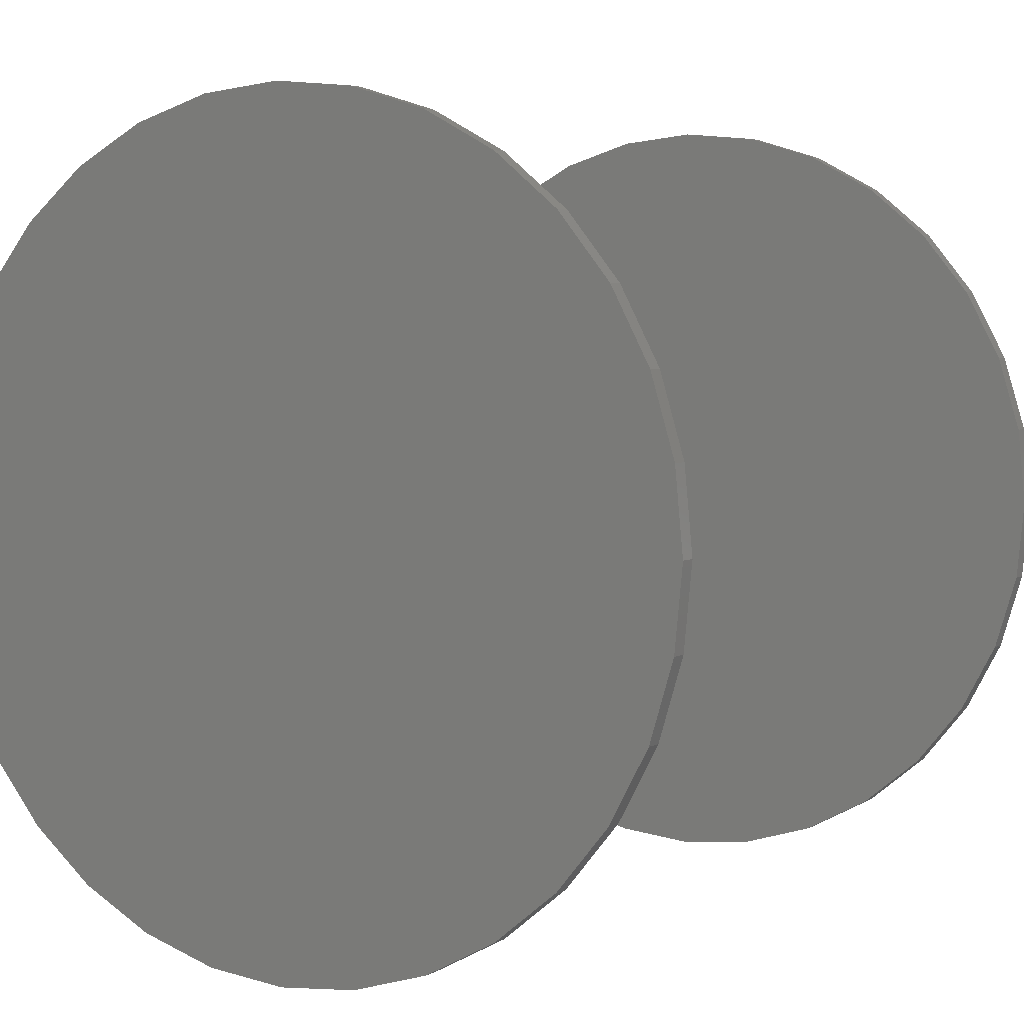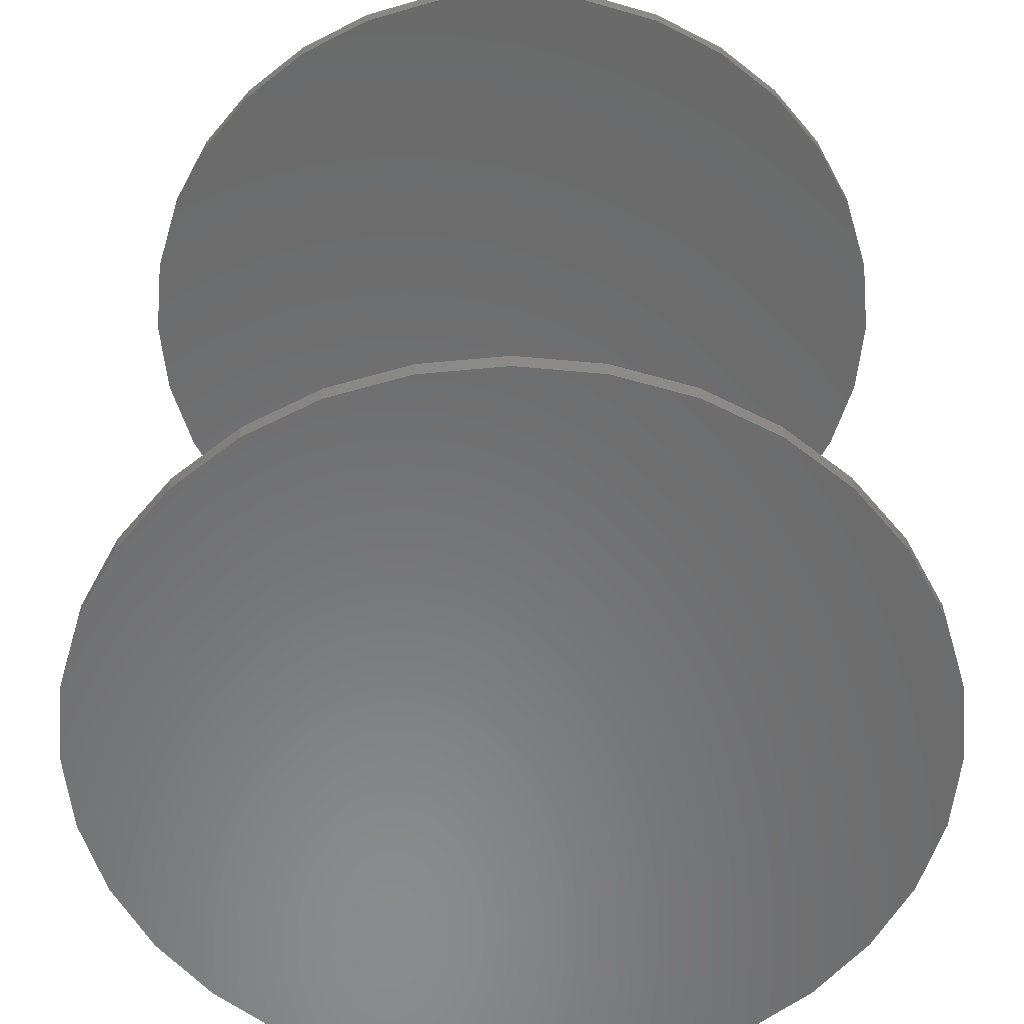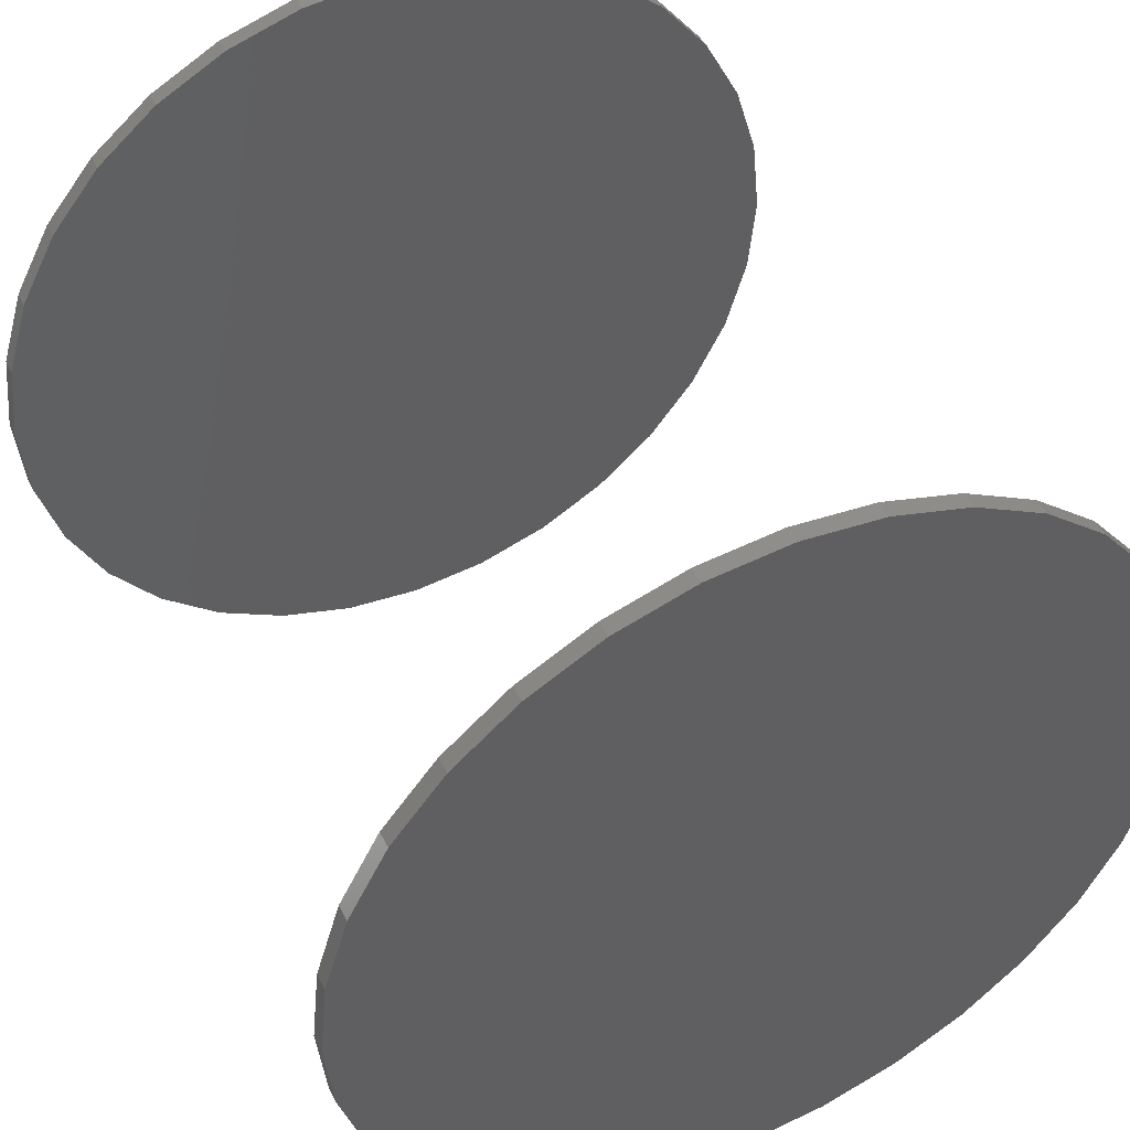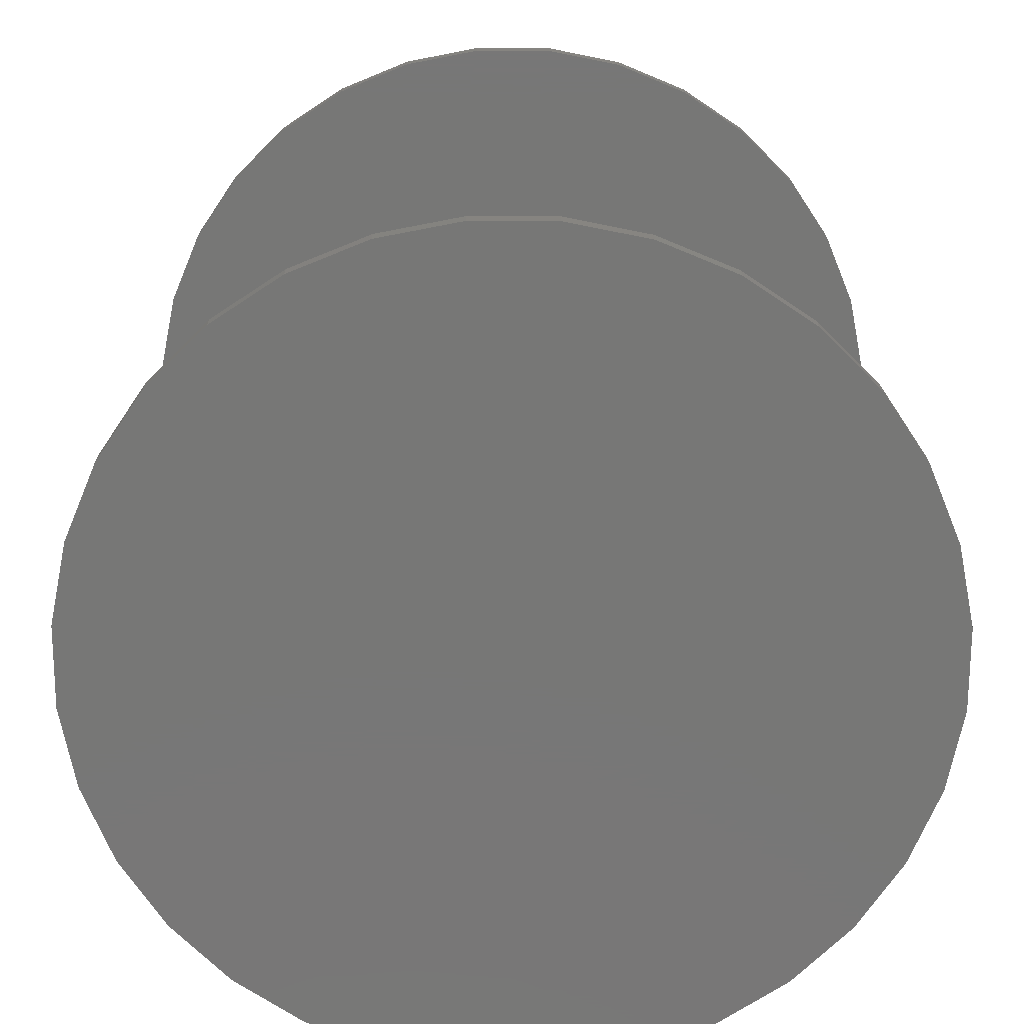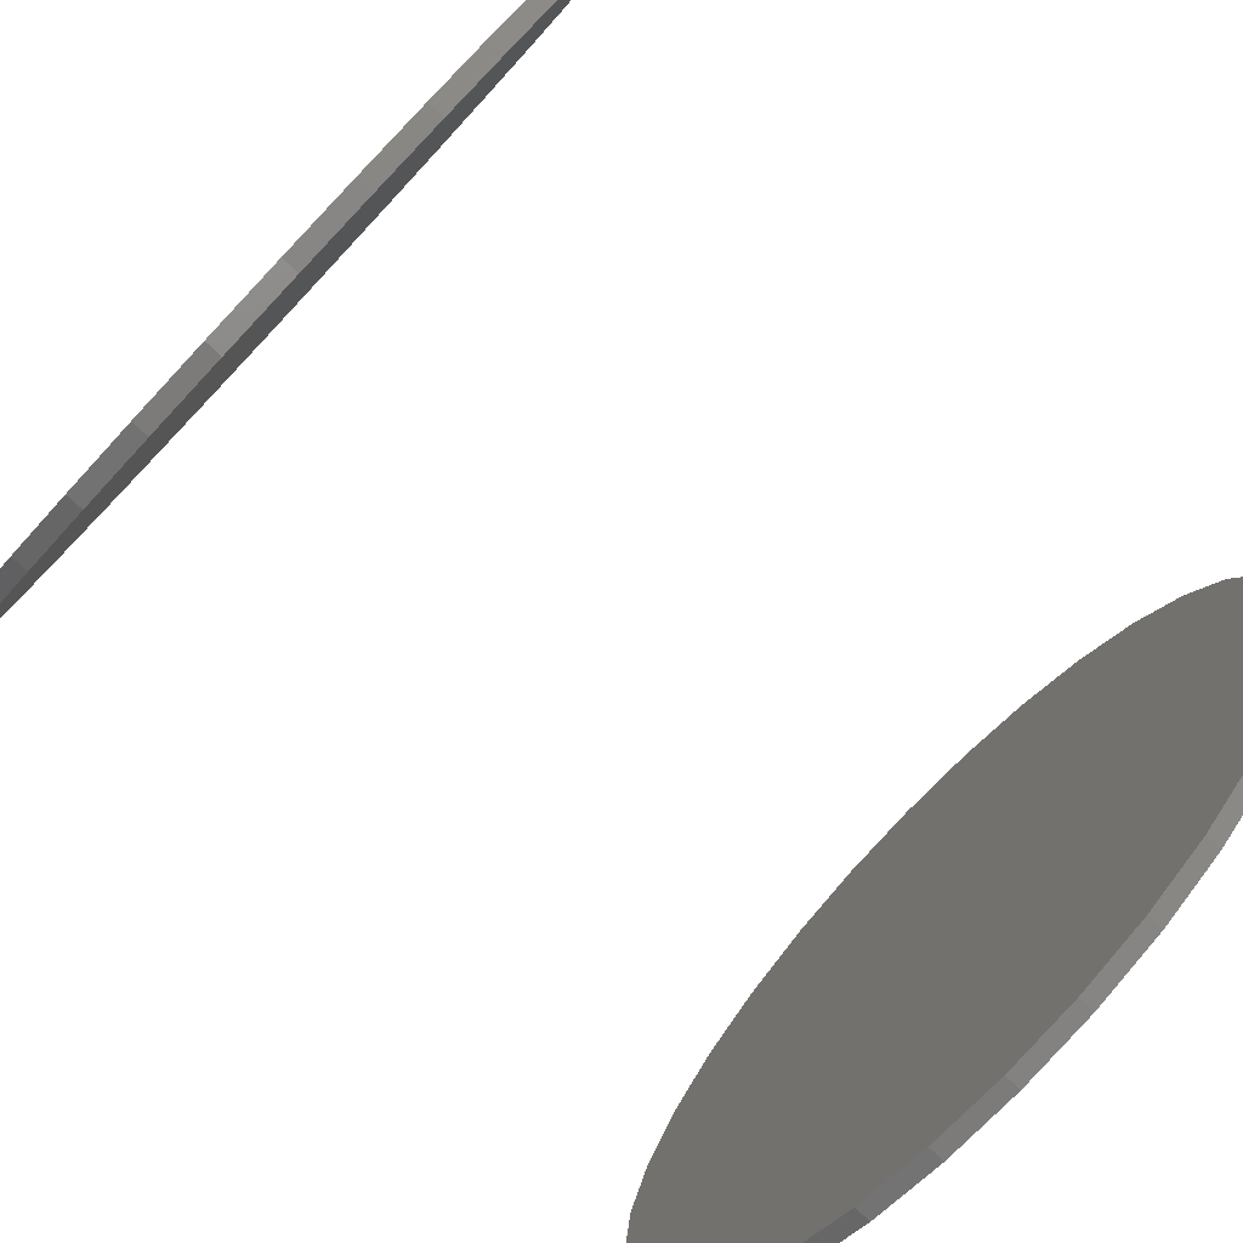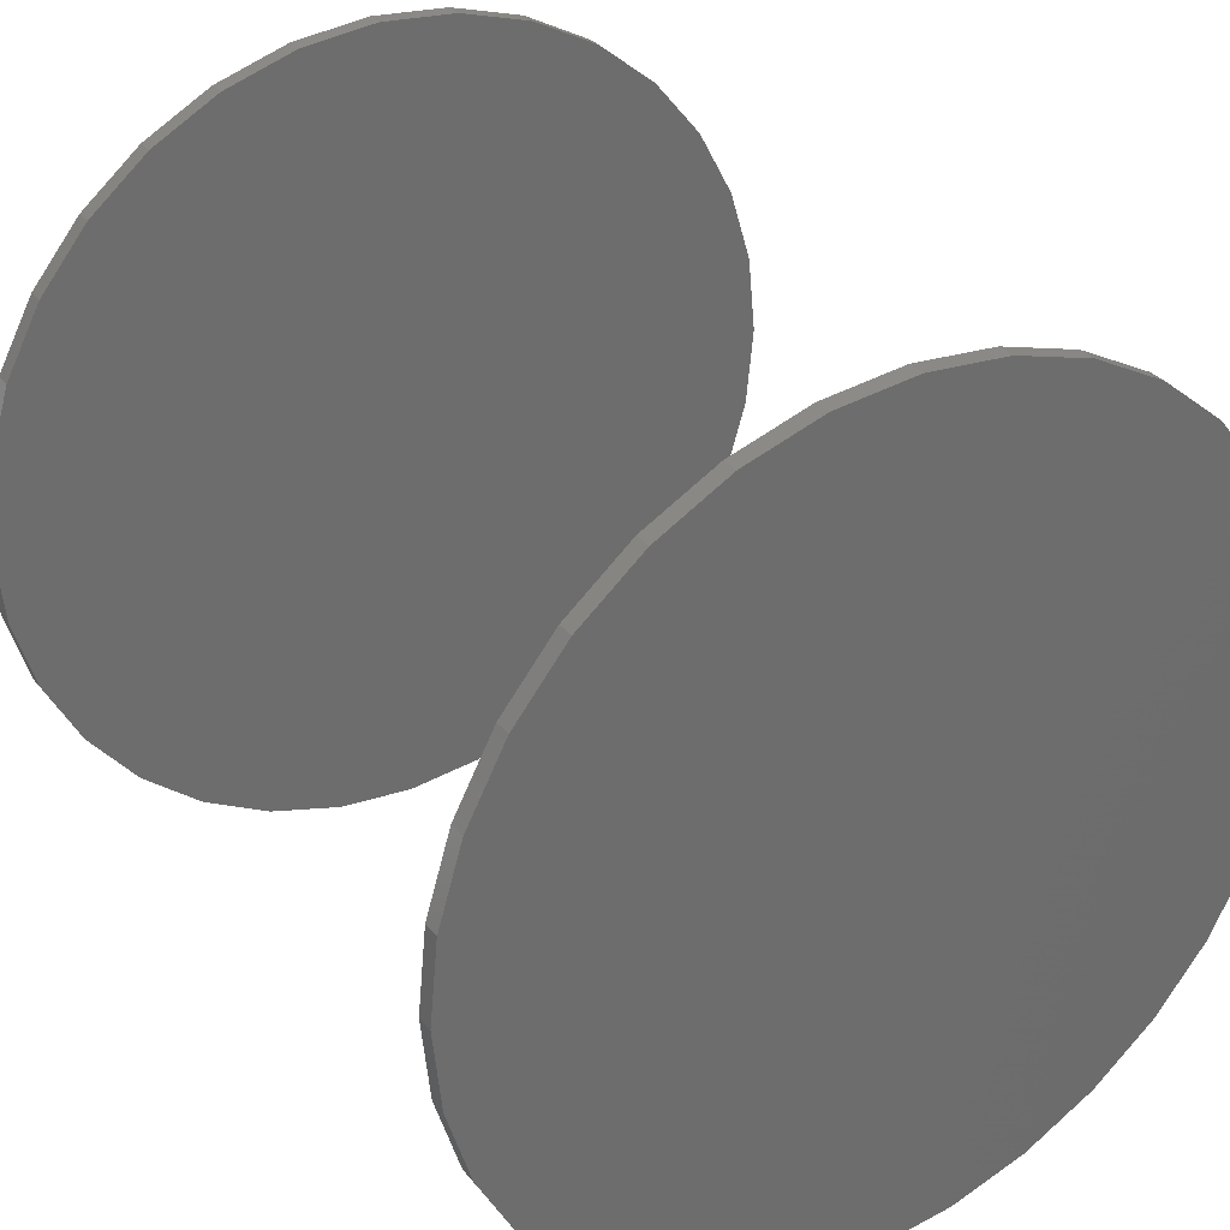
<metadata>
{"format":"stl","ext":"stl","renderer":"f3d","projection":"perspective","resolution":1024,"background":"white","views":[{"elev":4.1,"azim":31.2,"up":"+Z"},{"elev":-56.7,"azim":11.3,"up":"+Y"},{"elev":46.4,"azim":154.6,"up":"+Z"},{"elev":-69.9,"azim":84.2,"up":"+Y"},{"elev":-79.6,"azim":-133.2,"up":"+Z"},{"elev":31.6,"azim":147.8,"up":"+Z"}]}
</metadata>
<code>
# stl→obj: 128 verts, 248 faces
v -0.75 -0.7188 9.281e-17
v -0.75 -0.75 9.281e-17
v -0.7354 -0.7188 0.1479
v -0.7354 -0.75 0.1479
v -0.6923 -0.7188 0.29
v -0.6923 -0.75 0.29
v -0.6223 -0.7188 0.4211
v -0.6223 -0.75 0.4211
v -0.528 -0.7188 0.5359
v -0.528 -0.75 0.5359
v -0.4132 -0.7188 0.6302
v -0.4132 -0.75 0.6302
v -0.2821 -0.7188 0.7002
v -0.2821 -0.75 0.7002
v -0.14 -0.7188 0.7433
v -0.14 -0.75 0.7433
v 0.007895 -0.7188 0.7579
v 0.007895 -0.75 0.7579
v 0.1558 -0.7188 0.7433
v 0.1558 -0.75 0.7433
v 0.2979 -0.7188 0.7002
v 0.2979 -0.75 0.7002
v 0.429 -0.7188 0.6302
v 0.429 -0.75 0.6302
v 0.5438 -0.7188 0.5359
v 0.5438 -0.75 0.5359
v 0.6381 -0.7188 0.4211
v 0.6381 -0.75 0.4211
v 0.7081 -0.7188 0.29
v 0.7081 -0.75 0.29
v 0.7512 -0.7188 0.1479
v 0.7512 -0.75 0.1479
v 0.7658 -0.7188 -2.784e-16
v 0.7658 -0.75 -9.282e-17
v -0.75 0.75 9.281e-17
v -0.75 0.7188 9.281e-17
v -0.7354 0.75 0.1479
v -0.7354 0.7188 0.1479
v -0.6923 0.75 0.29
v -0.6923 0.7188 0.29
v -0.6223 0.75 0.4211
v -0.6223 0.7188 0.4211
v -0.528 0.75 0.5359
v -0.528 0.7188 0.5359
v -0.4132 0.75 0.6302
v -0.4132 0.7188 0.6302
v -0.2821 0.75 0.7002
v -0.2821 0.7188 0.7002
v -0.14 0.75 0.7433
v -0.14 0.7188 0.7433
v 0.007895 0.75 0.7579
v 0.007895 0.7188 0.7579
v 0.1558 0.75 0.7433
v 0.1558 0.7188 0.7433
v 0.2979 0.75 0.7002
v 0.2979 0.7188 0.7002
v 0.429 0.75 0.6302
v 0.429 0.7188 0.6302
v 0.5438 0.75 0.5359
v 0.5438 0.7188 0.5359
v 0.6381 0.75 0.4211
v 0.6381 0.7188 0.4211
v 0.7081 0.75 0.29
v 0.7081 0.7188 0.29
v 0.7512 0.75 0.1479
v 0.7512 0.7188 0.1479
v 0.7658 0.75 -9.282e-17
v 0.7658 0.7188 -9.282e-17
v 0.7512 -0.7188 -0.1479
v 0.7512 -0.75 -0.1479
v 0.7081 -0.7188 -0.29
v 0.7081 -0.75 -0.29
v 0.6381 -0.7188 -0.4211
v 0.6381 -0.75 -0.4211
v 0.5438 -0.7188 -0.5359
v 0.5438 -0.75 -0.5359
v 0.429 -0.7188 -0.6302
v 0.429 -0.75 -0.6302
v 0.2979 -0.7188 -0.7002
v 0.2979 -0.75 -0.7002
v 0.1558 -0.7188 -0.7433
v 0.1558 -0.75 -0.7433
v 0.007895 -0.7188 -0.7579
v 0.007895 -0.75 -0.7579
v -0.14 -0.7188 -0.7433
v -0.14 -0.75 -0.7433
v -0.2821 -0.7188 -0.7002
v -0.2821 -0.75 -0.7002
v -0.4132 -0.7188 -0.6302
v -0.4132 -0.75 -0.6302
v -0.528 -0.7188 -0.5359
v -0.528 -0.75 -0.5359
v -0.6223 -0.7188 -0.4211
v -0.6223 -0.75 -0.4211
v -0.6923 -0.7188 -0.29
v -0.6923 -0.75 -0.29
v -0.7354 -0.7188 -0.1479
v -0.7354 -0.75 -0.1479
v 0.7512 0.75 -0.1479
v 0.7512 0.7188 -0.1479
v 0.7081 0.75 -0.29
v 0.7081 0.7188 -0.29
v 0.6381 0.75 -0.4211
v 0.6381 0.7188 -0.4211
v 0.5438 0.75 -0.5359
v 0.5438 0.7188 -0.5359
v 0.429 0.75 -0.6302
v 0.429 0.7188 -0.6302
v 0.2979 0.75 -0.7002
v 0.2979 0.7188 -0.7002
v 0.1558 0.75 -0.7433
v 0.1558 0.7188 -0.7433
v 0.007895 0.75 -0.7579
v 0.007895 0.7188 -0.7579
v -0.14 0.75 -0.7433
v -0.14 0.7188 -0.7433
v -0.2821 0.75 -0.7002
v -0.2821 0.7188 -0.7002
v -0.4132 0.75 -0.6302
v -0.4132 0.7188 -0.6302
v -0.528 0.75 -0.5359
v -0.528 0.7188 -0.5359
v -0.6223 0.75 -0.4211
v -0.6223 0.7188 -0.4211
v -0.6923 0.75 -0.29
v -0.6923 0.7188 -0.29
v -0.7354 0.75 -0.1479
v -0.7354 0.7188 -0.1479
f 1 2 3
f 3 2 4
f 3 4 5
f 5 4 6
f 5 6 7
f 7 6 8
f 7 8 9
f 9 8 10
f 9 10 11
f 11 10 12
f 11 12 13
f 13 12 14
f 13 14 15
f 15 14 16
f 15 16 17
f 17 16 18
f 17 18 19
f 19 18 20
f 19 20 21
f 21 20 22
f 21 22 23
f 23 22 24
f 23 24 25
f 25 24 26
f 25 26 27
f 27 26 28
f 27 28 29
f 29 28 30
f 29 30 31
f 31 30 32
f 31 32 33
f 33 32 34
f 35 36 37
f 37 36 38
f 37 38 39
f 39 38 40
f 39 40 41
f 41 40 42
f 41 42 43
f 43 42 44
f 43 44 45
f 45 44 46
f 45 46 47
f 47 46 48
f 47 48 49
f 49 48 50
f 49 50 51
f 51 50 52
f 51 52 53
f 53 52 54
f 53 54 55
f 55 54 56
f 55 56 57
f 57 56 58
f 57 58 59
f 59 58 60
f 59 60 61
f 61 60 62
f 61 62 63
f 63 62 64
f 63 64 65
f 65 64 66
f 65 66 67
f 67 66 68
f 33 34 69
f 69 34 70
f 69 70 71
f 71 70 72
f 71 72 73
f 73 72 74
f 73 74 75
f 75 74 76
f 75 76 77
f 77 76 78
f 77 78 79
f 79 78 80
f 79 80 81
f 81 80 82
f 81 82 83
f 83 82 84
f 83 84 85
f 85 84 86
f 85 86 87
f 87 86 88
f 87 88 89
f 89 88 90
f 89 90 91
f 91 90 92
f 91 92 93
f 93 92 94
f 93 94 95
f 95 94 96
f 95 96 97
f 97 96 98
f 97 98 1
f 1 98 2
f 67 68 99
f 99 68 100
f 99 100 101
f 101 100 102
f 101 102 103
f 103 102 104
f 103 104 105
f 105 104 106
f 105 106 107
f 107 106 108
f 107 108 109
f 109 108 110
f 109 110 111
f 111 110 112
f 111 112 113
f 113 112 114
f 113 114 115
f 115 114 116
f 115 116 117
f 117 116 118
f 117 118 119
f 119 118 120
f 119 120 121
f 121 120 122
f 121 122 123
f 123 122 124
f 123 124 125
f 125 124 126
f 125 126 127
f 127 126 128
f 127 128 35
f 35 128 36
f 50 54 52
f 54 50 56
f 56 50 48
f 56 48 58
f 58 48 46
f 58 46 60
f 60 46 44
f 60 44 62
f 62 44 42
f 62 42 64
f 64 42 40
f 64 40 66
f 66 40 38
f 66 38 68
f 68 38 36
f 68 36 100
f 100 36 128
f 100 128 102
f 102 128 126
f 102 126 104
f 104 126 124
f 104 124 106
f 106 124 122
f 106 122 108
f 108 122 120
f 108 120 110
f 110 120 118
f 110 118 112
f 112 118 116
f 112 116 114
f 17 19 15
f 83 85 81
f 81 85 87
f 81 87 79
f 79 87 89
f 79 89 77
f 77 89 91
f 77 91 75
f 75 91 93
f 75 93 73
f 73 93 95
f 73 95 71
f 71 95 97
f 71 97 69
f 69 97 1
f 69 1 33
f 33 1 3
f 33 3 31
f 31 3 5
f 31 5 29
f 29 5 7
f 29 7 27
f 27 7 9
f 27 9 25
f 25 9 11
f 25 11 23
f 23 11 13
f 23 13 21
f 21 13 15
f 21 15 19
f 16 20 18
f 20 16 22
f 22 16 14
f 22 14 24
f 24 14 12
f 24 12 26
f 26 12 10
f 26 10 28
f 28 10 8
f 28 8 30
f 30 8 6
f 30 6 32
f 32 6 4
f 32 4 34
f 34 4 2
f 34 2 70
f 70 2 98
f 70 98 72
f 72 98 96
f 72 96 74
f 74 96 94
f 74 94 76
f 76 94 92
f 76 92 78
f 78 92 90
f 78 90 80
f 80 90 88
f 80 88 82
f 82 88 86
f 82 86 84
f 51 53 49
f 113 115 111
f 111 115 117
f 111 117 109
f 109 117 119
f 109 119 107
f 107 119 121
f 107 121 105
f 105 121 123
f 105 123 103
f 103 123 125
f 103 125 101
f 101 125 127
f 101 127 99
f 99 127 35
f 99 35 67
f 67 35 37
f 67 37 65
f 65 37 39
f 65 39 63
f 63 39 41
f 63 41 61
f 61 41 43
f 61 43 59
f 59 43 45
f 59 45 57
f 57 45 47
f 57 47 55
f 55 47 49
f 55 49 53

</code>
